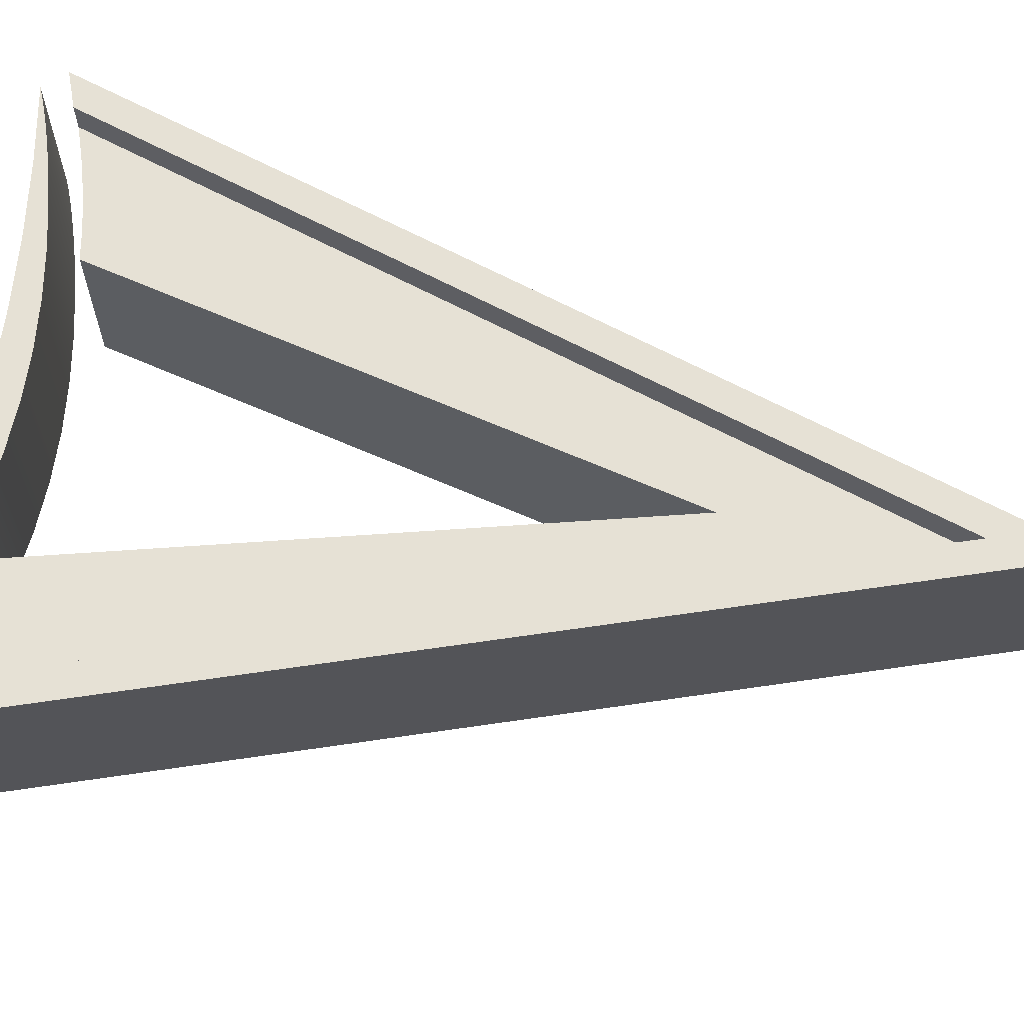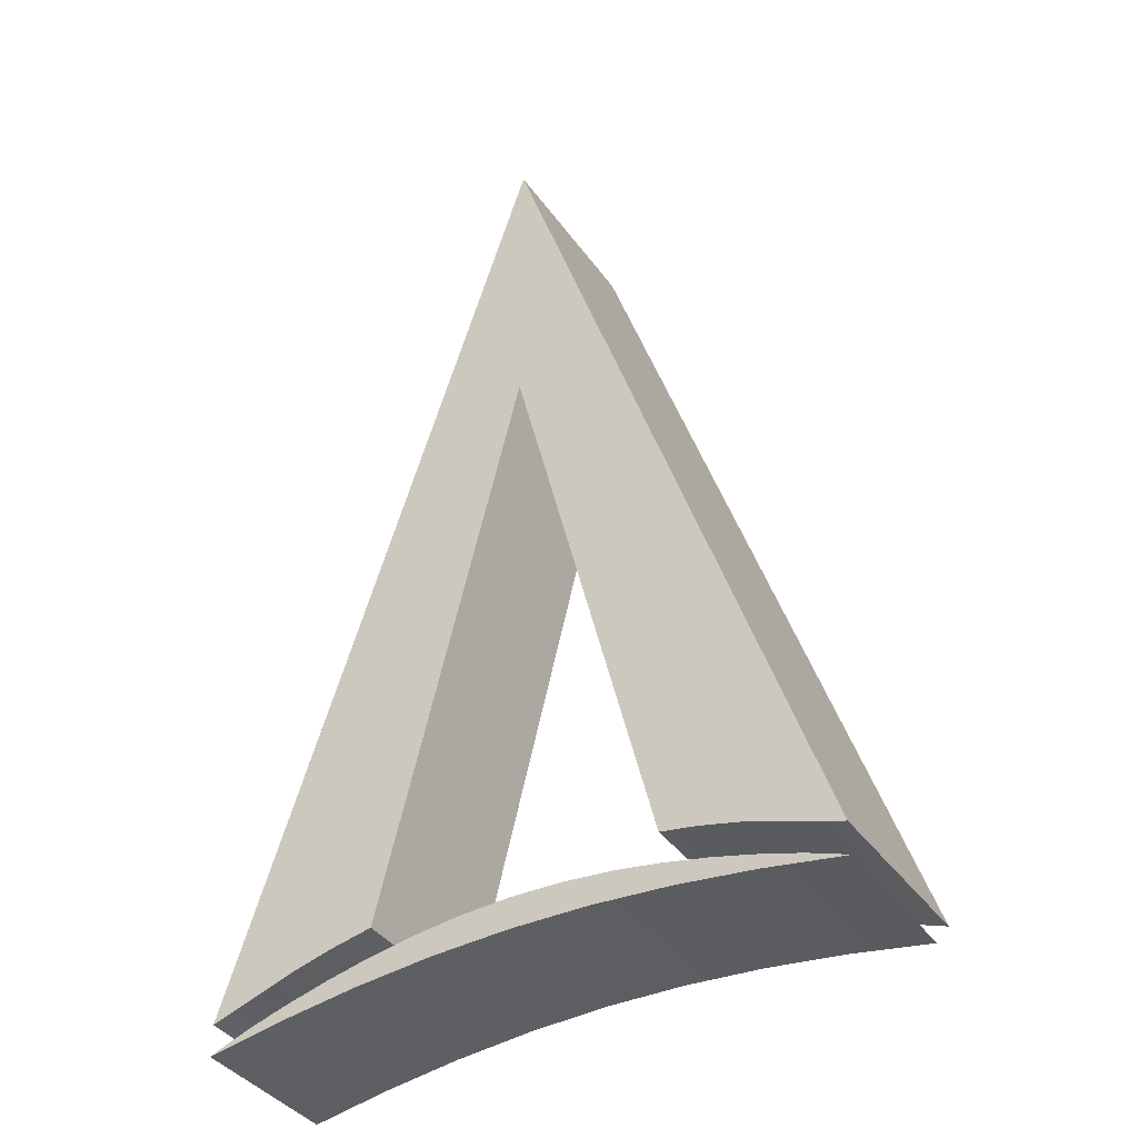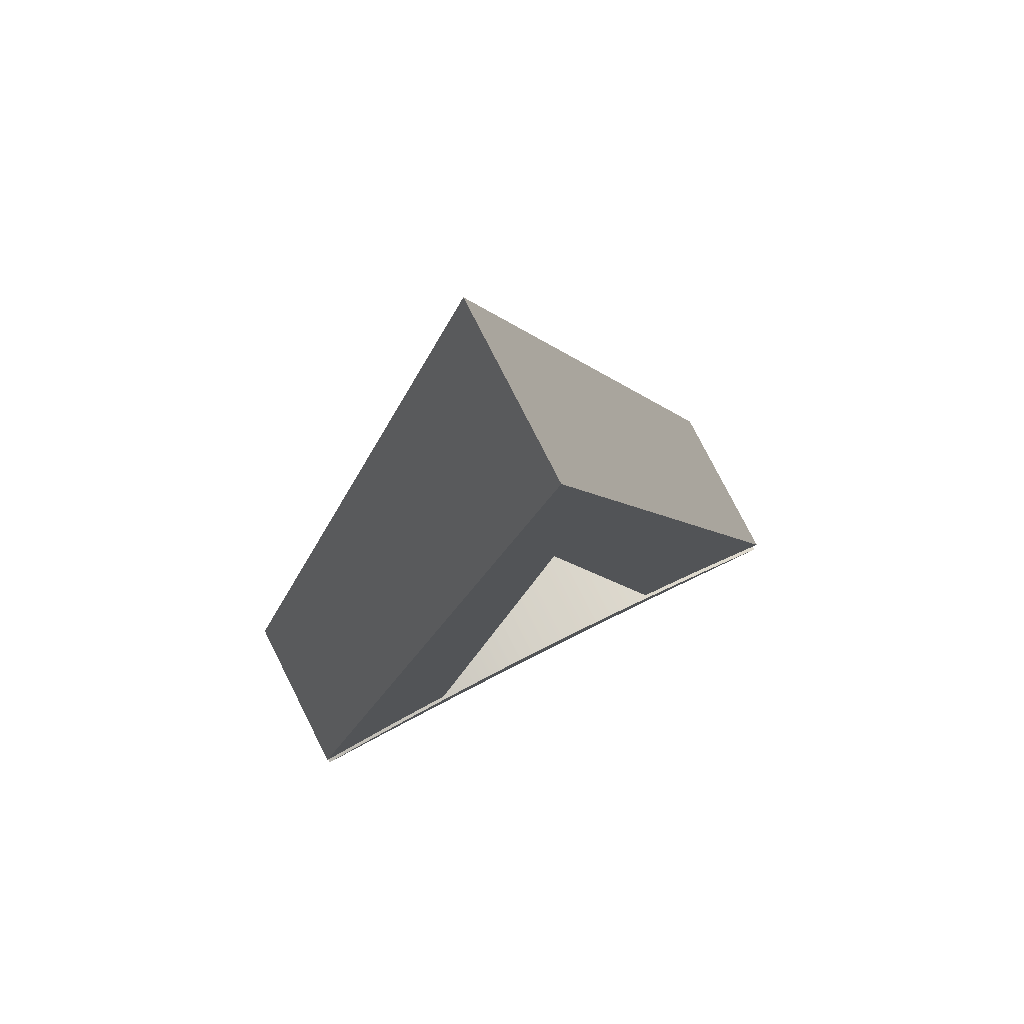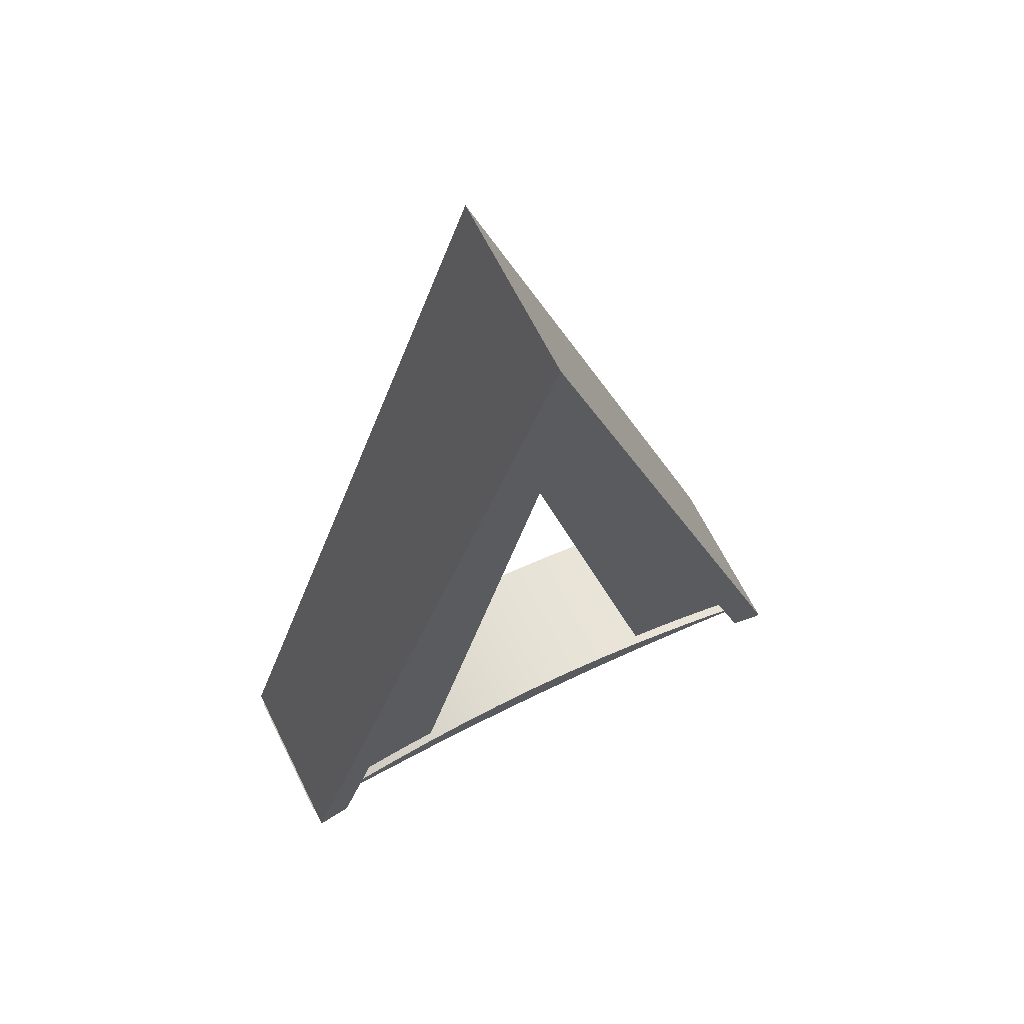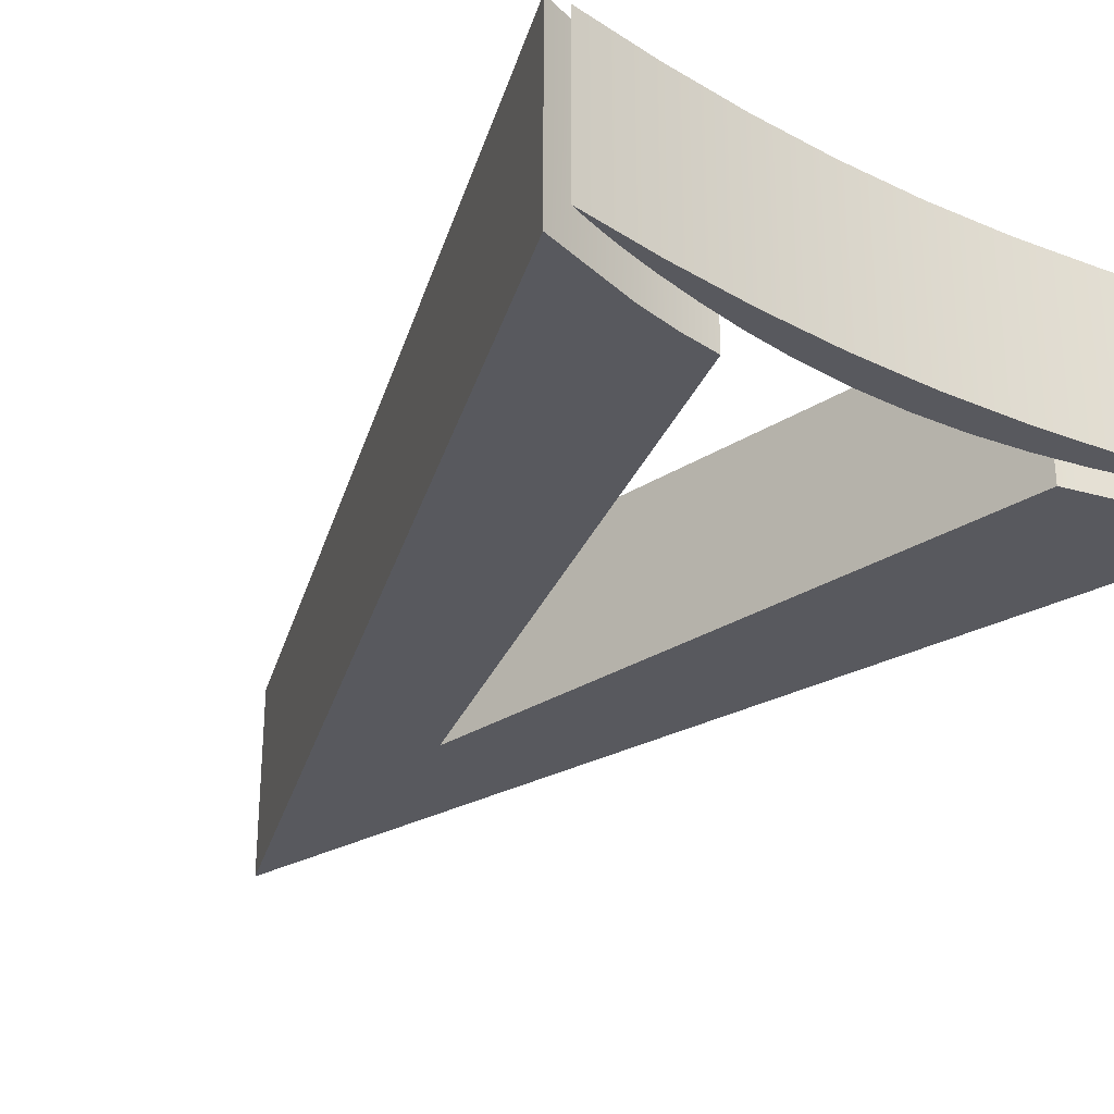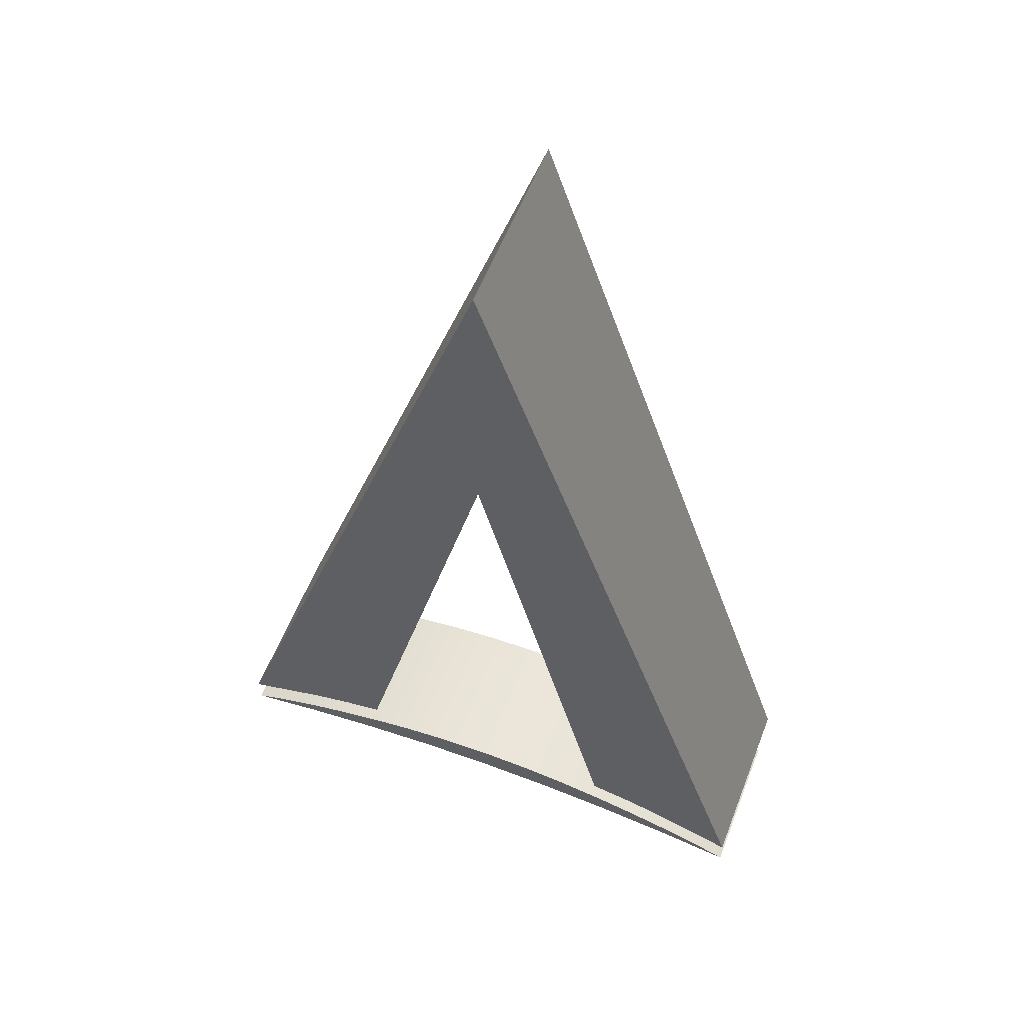
<metadata>
{"format":"obj","ext":"obj","renderer":"f3d","projection":"perspective","resolution":1024,"background":"white","views":[{"elev":64.7,"azim":100.0,"up":"+Z"},{"elev":-39.4,"azim":-148.2,"up":"+Y"},{"elev":77.4,"azim":153.2,"up":"+Y"},{"elev":65.9,"azim":-26.5,"up":"+Y"},{"elev":-30.3,"azim":-33.7,"up":"+Z"},{"elev":57.7,"azim":-158.9,"up":"+Y"}]}
</metadata>
<code>
g Body1
v -10 -10 5
v -9.712 -9.892 5
v -9.426 -9.786 5
v -9.711 -9.891 5
v -8.862 -9.585 5
v 0 17 5
v 0 17 6
v -8.862 -9.585 6
v -9.142 -9.684 5
v -9.084 -9.664 6
v -9.309 -9.744 6
v -9.536 -9.827 6
v -9.767 -9.912 6
v -10 -10 6
v 9.455 -9.806 5
v 9.737 -9.906 5
v 10 -10 5
v 10 -10 6
v 9.737 -9.906 6
v 9.455 -9.806 6
v 8.81 -9.585 5
v 8.81 -9.585 6
v 0 20 6
v -9.142 -9.684 5
v 9.726 -9.902 5
v -7.71 -9.207 5
v -6.62 -8.899 5
v -5.594 -8.666 5
v -4.625 -8.499 5
v 0 10 5
v 4.625 -8.499 5
v 5.587 -8.685 5
v 6.603 -8.924 5
v 7.677 -9.225 5
v -10 -10 0
v -7.098 -9.027 0
v -5.764 -8.7 0
v -4.625 -8.499 0
v 4.625 -8.499 0
v 5.951 -8.765 0
v 7.292 -9.112 0
v 10 -10 0
v 0 10 0
v 0 20 0
f 1 2 4
f 4 2 3
f 5 6 8
f 8 6 7
f 14 1 13
f 13 1 4
f 13 4 12
f 12 4 3
f 12 3 11
f 11 3 9
f 11 9 10
f 10 9 5
f 10 5 8
f 15 16 20
f 20 16 19
f 19 16 17
f 19 17 18
f 15 20 21
f 21 20 22
f 6 21 7
f 7 21 22
f 22 20 7
f 7 20 19
f 7 19 18
f 18 23 7
f 7 23 14
f 7 14 13
f 13 12 7
f 7 12 11
f 7 11 10
f 10 8 7
f 3 24 9
f 9 24 5
f 17 16 25
f 25 16 15
f 34 21 30
f 30 21 6
f 30 6 5
f 5 26 30
f 30 26 27
f 30 27 28
f 28 29 30
f 31 32 30
f 30 32 33
f 30 33 34
f 36 5 35
f 35 5 24
f 35 24 3
f 37 27 36
f 36 27 26
f 36 26 5
f 27 37 28
f 28 37 38
f 28 38 29
f 3 2 35
f 35 2 1
f 31 39 32
f 32 39 40
f 32 40 33
f 33 40 41
f 33 41 34
f 34 41 21
f 21 41 42
f 21 42 15
f 15 42 25
f 25 42 17
f 38 43 29
f 29 43 30
f 38 37 43
f 43 37 36
f 43 36 35
f 35 44 43
f 43 44 42
f 43 42 41
f 41 40 43
f 43 40 39
f 31 30 39
f 39 30 43
f 42 44 17
f 17 44 23
f 17 23 18
f 35 1 44
f 44 1 23
f 23 1 14
g Body2
v 9.991 -11 0
v 9.657 -10.86 0
v 9.28 -10.71 0
v 8.858 -10.56 0
v 8.392 -10.41 0
v 7.882 -10.25 0
v 7.329 -10.09 0
v 6.098 -9.77 0
v 4.716 -9.47 0
v 3.212 -9.222 0
v 1.624 -9.056 0
v -0.009191 -8.998 0
v -1.642 -9.056 0
v -3.231 -9.222 0
v -4.734 -9.47 0
v -6.116 -9.77 0
v -7.348 -10.09 0
v -7.901 -10.25 0
v -8.411 -10.41 0
v -8.876 -10.56 0
v -9.298 -10.71 0
v -9.676 -10.86 0
v -10.01 -11 0
v -10.01 -11 5
v -9.676 -10.86 5
v -9.298 -10.71 5
v -8.876 -10.56 5
v -8.411 -10.41 5
v -7.901 -10.25 5
v -7.348 -10.09 5
v -6.116 -9.77 5
v -4.734 -9.47 5
v -3.231 -9.222 5
v -1.642 -9.056 5
v -0.009191 -8.998 5
v 1.624 -9.056 5
v 3.212 -9.222 5
v 4.716 -9.47 5
v 6.098 -9.77 5
v 7.329 -10.09 5
v 7.882 -10.25 5
v 8.392 -10.41 5
v 8.858 -10.56 5
v 9.28 -10.71 5
v 9.657 -10.86 5
v 9.991 -11 5
v -7.509 -10.57 0
v -5.009 -10.24 0
v -2.509 -10.04 0
v -0.009191 -9.974 0
v 2.491 -10.04 0
v 4.991 -10.24 0
v 7.491 -10.57 0
v 7.491 -10.57 5
v 4.991 -10.24 5
v 2.491 -10.04 5
v -0.009191 -9.974 5
v -2.509 -10.04 5
v -5.009 -10.24 5
v -7.509 -10.57 5
f 45 46 90
f 90 46 89
f 89 46 47
f 89 47 88
f 88 47 48
f 88 48 87
f 87 48 49
f 87 49 86
f 86 49 50
f 86 50 85
f 85 50 51
f 85 51 84
f 84 51 52
f 84 52 83
f 83 52 53
f 83 53 82
f 82 53 54
f 82 54 81
f 81 54 55
f 81 55 80
f 80 55 56
f 80 56 79
f 79 56 57
f 79 57 78
f 78 57 58
f 78 58 77
f 77 58 59
f 77 59 76
f 76 59 60
f 76 60 75
f 75 60 61
f 75 61 74
f 74 61 62
f 74 62 73
f 73 62 63
f 73 63 72
f 72 63 64
f 72 64 71
f 71 64 65
f 71 65 70
f 70 65 66
f 70 66 69
f 69 66 67
f 69 67 68
f 67 91 68
f 68 91 104
f 104 91 92
f 104 92 103
f 103 92 93
f 103 93 102
f 102 93 94
f 102 94 101
f 101 94 95
f 101 95 100
f 100 95 96
f 100 96 99
f 99 96 97
f 99 97 98
f 98 97 45
f 98 45 90
f 68 104 69
f 69 104 70
f 70 104 71
f 71 104 72
f 72 104 73
f 73 104 74
f 74 104 103
f 74 103 75
f 75 103 76
f 76 103 102
f 76 102 77
f 77 102 78
f 78 102 101
f 78 101 79
f 79 101 80
f 80 101 100
f 80 100 81
f 81 100 82
f 82 100 99
f 82 99 83
f 83 99 84
f 84 99 98
f 84 98 85
f 85 98 86
f 86 98 87
f 87 98 88
f 88 98 89
f 89 98 90
f 45 97 46
f 46 97 47
f 47 97 48
f 48 97 49
f 49 97 50
f 50 97 51
f 51 97 96
f 51 96 52
f 52 96 53
f 53 96 95
f 53 95 54
f 54 95 55
f 55 95 94
f 55 94 56
f 56 94 57
f 57 94 93
f 57 93 58
f 58 93 59
f 59 93 92
f 59 92 60
f 60 92 61
f 61 92 91
f 61 91 62
f 62 91 63
f 63 91 64
f 64 91 65
f 65 91 66
f 66 91 67

</code>
